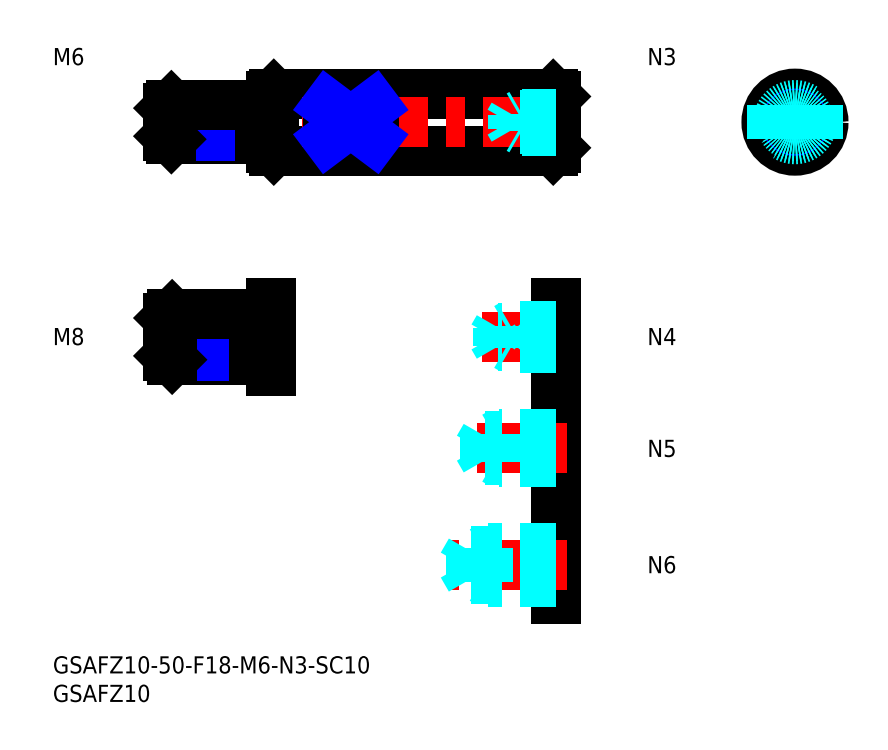
<metadata>
{"format":"dxf","ext":"dxf","renderer":"ezdxf+matplotlib","layout":"modelspace","background":"white","min_lineweight":24,"dpi":150}
</metadata>
<code>
0
SECTION
2
ENTITIES
0
INSERT
8
MSM_CONTINUOUS
2
*U4
10
0
20
0
30
0
0
INSERT
8
MSM_CONTINUOUS
2
*U5
10
0
20
0
30
0
0
LINE
8
MSM_CONTINUOUS
10
87.74
20
88.67
30
0
11
38.74
21
88.67
31
0
0
LINE
8
MSM_CONTINUOUS
10
88.24
20
89.17
30
0
11
87.74
21
88.67
31
0
0
LINE
8
MSM_CONTINUOUS
10
87.74
20
98.67
30
0
11
38.74
21
98.67
31
0
0
LINE
8
MSM_CONTINUOUS
10
88.24
20
98.17
30
0
11
87.74
21
98.67
31
0
0
LINE
8
MSM_CONTINUOUS
10
88.24
20
98.17
30
0
11
88.24
21
89.17
31
0
0
LINE
8
MSM_CONTINUOUS
10
38.24
20
98.17
30
0
11
38.24
21
89.17
31
0
0
LINE
8
MSM_CONTINUOUS
10
38.74
20
88.67
30
0
11
38.24
21
89.17
31
0
0
LINE
8
MSM_CONTINUOUS
10
38.74
20
98.67
30
0
11
38.24
21
98.17
31
0
0
LINE
8
MSM_CENTER
10
91.24
20
93.67
30
0
11
18.24
21
93.67
31
0
0
LINE
8
MSM_CONTINUOUS
10
38.74
20
98.67
30
0
11
38.74
21
88.67
31
0
0
LINE
8
MSM_CONTINUOUS
10
87.74
20
98.67
30
0
11
87.74
21
88.67
31
0
0
LINE
8
MSM_CONTINUOUS
10
36.24
20
90.67
30
0
11
20.78
21
90.67
31
0
0
LINE
8
MSM_NARROW
10
36.24
20
91.21
30
0
11
20.24
21
91.21
31
0
0
LINE
8
MSM_NARROW
10
36.24
20
96.12
30
0
11
20.24
21
96.12
31
0
0
LINE
8
MSM_CONTINUOUS
10
36.24
20
96.67
30
0
11
20.78
21
96.67
31
0
0
LINE
8
MSM_CONTINUOUS
10
20.24
20
91.21
30
0
11
20.24
21
96.12
31
0
0
LINE
8
MSM_CONTINUOUS
10
20.24
20
91.21
30
0
11
20.78
21
90.67
31
0
0
LINE
8
MSM_CONTINUOUS
10
20.78
20
90.67
30
0
11
20.78
21
96.67
31
0
0
LINE
8
MSM_CONTINUOUS
10
20.78
20
96.67
30
0
11
20.24
21
96.12
31
0
0
LINE
8
MSM_CONTINUOUS
10
38.24
20
95.87
30
0
11
36.24
21
95.87
31
0
0
LINE
8
MSM_CONTINUOUS
10
38.24
20
91.47
30
0
11
36.24
21
91.47
31
0
0
LINE
8
MSM_CONTINUOUS
10
36.24
20
96.67
30
0
11
36.24
21
90.67
31
0
0
LINE
8
MSM_DASHED
10
88.24
20
95.17
30
0
11
82.24
21
95.17
31
0
0
LINE
8
MSM_DASHED
10
88.24
20
94.9
30
0
11
80.74
21
94.9
31
0
0
LINE
8
MSM_DASHED
10
88.24
20
92.44
30
0
11
80.74
21
92.44
31
0
0
LINE
8
MSM_DASHED
10
88.24
20
92.17
30
0
11
82.24
21
92.17
31
0
0
LINE
8
MSM_DASHED
10
82.24
20
95.17
30
0
11
81.77
21
94.9
31
0
0
LINE
8
MSM_DASHED
10
80.74
20
92.44
30
0
11
80.74
21
94.9
31
0
0
LINE
8
MSM_DASHED
10
80.74
20
92.44
30
0
11
80.03
21
93.67
31
0
0
LINE
8
MSM_DASHED
10
80.74
20
94.9
30
0
11
80.03
21
93.67
31
0
0
LINE
8
MSM_DASHED
10
82.24
20
92.17
30
0
11
81.77
21
92.44
31
0
0
LINE
8
MSM_DASHED
10
82.24
20
92.17
30
0
11
82.24
21
95.17
31
0
0
LINE
8
MSM_CENTER
10
137.1
20
93.67
30
0
11
123.1
21
93.67
31
0
0
LINE
8
MSM_CENTER
10
130.1
20
100.7
30
0
11
130.1
21
86.67
31
0
0
CIRCLE
8
MSM_CONTINUOUS
10
130.1
20
93.67
30
0
40
5
0
CIRCLE
8
MSM_CONTINUOUS
10
130.1
20
93.67
30
0
40
4.5
0
CIRCLE
8
MSM_NARROW
10
130.1
20
93.67
30
0
40
1.5
0
CIRCLE
8
MSM_CONTINUOUS
10
130.1
20
93.67
30
0
40
1.229
0
LINE
8
MSM_CENTER
10
75.2
20
56
30
0
11
90.24
21
56
31
0
0
LINE
8
MSM_CONTINUOUS
10
88.24
20
10
30
0
11
88.24
21
62
31
0
0
LINE
8
MSM_CENTER
10
90.24
20
36.5
30
0
11
72.65
21
36.5
31
0
0
LINE
8
MSM_DASHED
10
88.24
20
58
30
0
11
80.24
21
58
31
0
0
LINE
8
MSM_DASHED
10
88.24
20
57.62
30
0
11
78.14
21
57.62
31
0
0
LINE
8
MSM_DASHED
10
88.24
20
54.38
30
0
11
78.14
21
54.38
31
0
0
LINE
8
MSM_DASHED
10
88.24
20
54
30
0
11
80.24
21
54
31
0
0
LINE
8
MSM_DASHED
10
78.14
20
54.38
30
0
11
78.14
21
57.62
31
0
0
LINE
8
MSM_DASHED
10
78.14
20
57.62
30
0
11
77.2
21
56
31
0
0
LINE
8
MSM_DASHED
10
80.24
20
54
30
0
11
80.24
21
58
31
0
0
LINE
8
MSM_DASHED
10
78.14
20
54.38
30
0
11
77.2
21
56
31
0
0
LINE
8
MSM_DASHED
10
80.24
20
54
30
0
11
79.58
21
54.38
31
0
0
LINE
8
MSM_DASHED
10
80.24
20
58
30
0
11
79.58
21
57.62
31
0
0
LINE
8
MSM_DASHED
10
88.24
20
39
30
0
11
78.24
21
39
31
0
0
LINE
8
MSM_DASHED
10
88.24
20
38.57
30
0
11
75.84
21
38.57
31
0
0
LINE
8
MSM_DASHED
10
88.24
20
34.43
30
0
11
75.84
21
34.43
31
0
0
LINE
8
MSM_DASHED
10
88.24
20
34
30
0
11
78.24
21
34
31
0
0
LINE
8
MSM_DASHED
10
75.84
20
34.43
30
0
11
75.84
21
38.57
31
0
0
LINE
8
MSM_DASHED
10
75.84
20
38.57
30
0
11
74.65
21
36.5
31
0
0
LINE
8
MSM_DASHED
10
78.24
20
34
30
0
11
78.24
21
39
31
0
0
LINE
8
MSM_DASHED
10
75.84
20
34.43
30
0
11
74.65
21
36.5
31
0
0
LINE
8
MSM_DASHED
10
78.24
20
34
30
0
11
77.49
21
34.43
31
0
0
LINE
8
MSM_DASHED
10
78.24
20
39
30
0
11
77.49
21
38.57
31
0
0
INSERT
8
MSM_CONTINUOUS
2
*U6
10
0
20
0
30
0
0
INSERT
8
MSM_CONTINUOUS
2
*U7
10
0
20
0
30
0
0
LINE
8
MSM_CENTER
10
90.24
20
16
30
0
11
69.82
21
16
31
0
0
LINE
8
MSM_DASHED
10
88.24
20
13
30
0
11
76.24
21
13
31
0
0
LINE
8
MSM_DASHED
10
88.24
20
13.54
30
0
11
73.24
21
13.54
31
0
0
LINE
8
MSM_DASHED
10
88.24
20
18.46
30
0
11
73.24
21
18.46
31
0
0
LINE
8
MSM_DASHED
10
88.24
20
19
30
0
11
76.24
21
19
31
0
0
LINE
8
MSM_DASHED
10
76.24
20
19
30
0
11
76.24
21
13
31
0
0
LINE
8
MSM_DASHED
10
73.24
20
18.46
30
0
11
73.24
21
13.54
31
0
0
LINE
8
MSM_DASHED
10
73.24
20
13.54
30
0
11
71.82
21
16
31
0
0
LINE
8
MSM_DASHED
10
73.24
20
18.46
30
0
11
71.82
21
16
31
0
0
LINE
8
MSM_DASHED
10
76.24
20
19
30
0
11
75.3
21
18.46
31
0
0
LINE
8
MSM_DASHED
10
76.24
20
13
30
0
11
75.3
21
13.54
31
0
0
INSERT
8
MSM_CONTINUOUS
2
*U8
10
0
20
0
30
0
0
INSERT
8
MSM_CONTINUOUS
2
*U9
10
0
20
0
30
0
0
INSERT
8
MSM_CONTINUOUS
2
*U10
10
0
20
0
30
0
0
LINE
8
MSM_DASHED
10
134.1
20
96.67
30
0
11
134.1
21
90.67
31
0
0
LINE
8
MSM_DASHED
10
126.1
20
96.67
30
0
11
126.1
21
90.67
31
0
0
LINE
8
MSM_CONTINUOUS
10
48.24
20
96.67
30
0
11
56.24
21
96.67
31
0
0
LINE
8
MSM_CONTINUOUS
10
48.24
20
90.67
30
0
11
56.24
21
90.67
31
0
0
LINE
8
MSM_CONTINUOUS
10
48.24
20
96.67
30
0
11
48.24
21
90.67
31
0
0
LINE
8
MSM_CONTINUOUS
10
56.24
20
96.67
30
0
11
56.24
21
90.67
31
0
0
LINE
8
MSM_NARROW
10
48.24
20
96.67
30
0
11
56.24
21
90.67
31
0
0
LINE
8
MSM_NARROW
10
48.24
20
90.67
30
0
11
56.24
21
96.67
31
0
0
LINE
8
MSM_CONTINUOUS
10
38.24
20
50
30
0
11
38.24
21
62
31
0
0
LINE
8
MSM_CENTER
10
40.24
20
56
30
0
11
18.24
21
56
31
0
0
LINE
8
MSM_CONTINUOUS
10
35.24
20
52
30
0
11
20.92
21
52
31
0
0
LINE
8
MSM_NARROW
10
35.24
20
52.68
30
0
11
20.92
21
52.68
31
0
0
LINE
8
MSM_NARROW
10
35.24
20
59.32
30
0
11
20.92
21
59.32
31
0
0
LINE
8
MSM_CONTINUOUS
10
35.24
20
60
30
0
11
20.92
21
60
31
0
0
LINE
8
MSM_CONTINUOUS
10
20.24
20
52.68
30
0
11
20.24
21
59.32
31
0
0
LINE
8
MSM_CONTINUOUS
10
20.92
20
52
30
0
11
20.92
21
60
31
0
0
LINE
8
MSM_CONTINUOUS
10
38.24
20
59
30
0
11
35.24
21
59
31
0
0
LINE
8
MSM_CONTINUOUS
10
38.24
20
53
30
0
11
35.24
21
53
31
0
0
LINE
8
MSM_CONTINUOUS
10
35.24
20
60
30
0
11
35.24
21
52
31
0
0
LINE
8
MSM_CONTINUOUS
10
20.24
20
59.32
30
0
11
20.92
21
60
31
0
0
LINE
8
MSM_CONTINUOUS
10
20.24
20
52.68
30
0
11
20.92
21
52
31
0
0
INSERT
8
MSM_CONTINUOUS
2
*U11
10
0
20
0
30
0
0
CIRCLE
8
MSM_DASHED
10
130.1
20
93.67
30
0
40
3
0
CIRCLE
8
MSM_DASHED
10
130.1
20
93.67
30
0
40
2.459
0
CIRCLE
8
MSM_DASHED
10
130.1
20
93.67
30
0
40
2.2
0
ENDSEC
0
EOF

</code>
